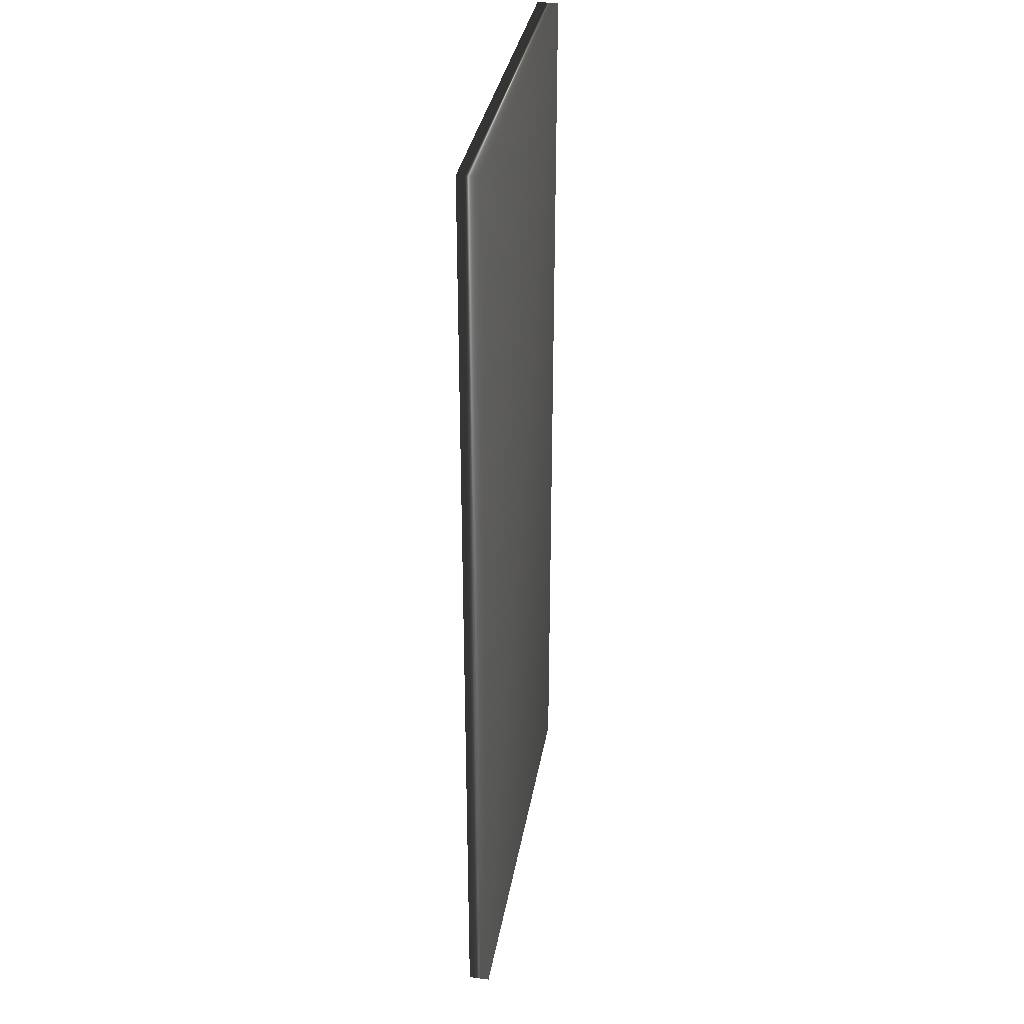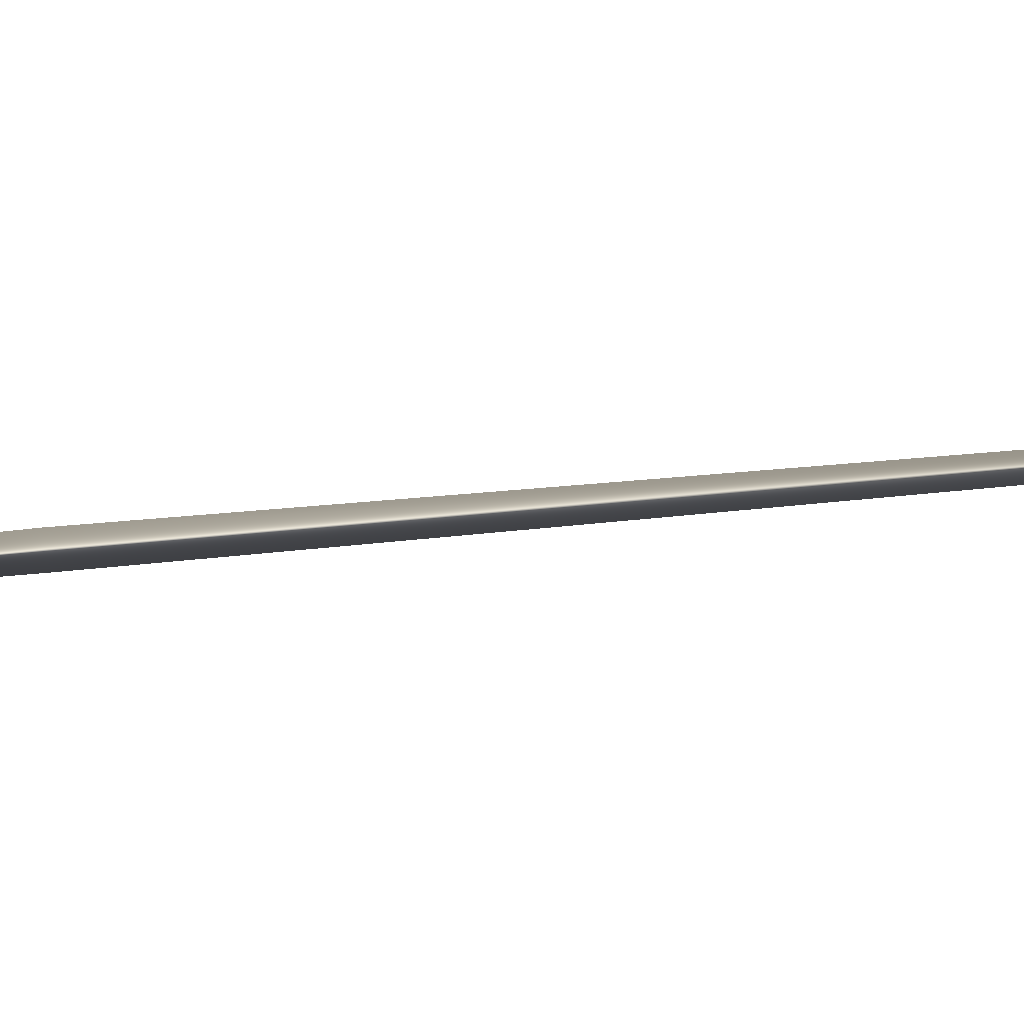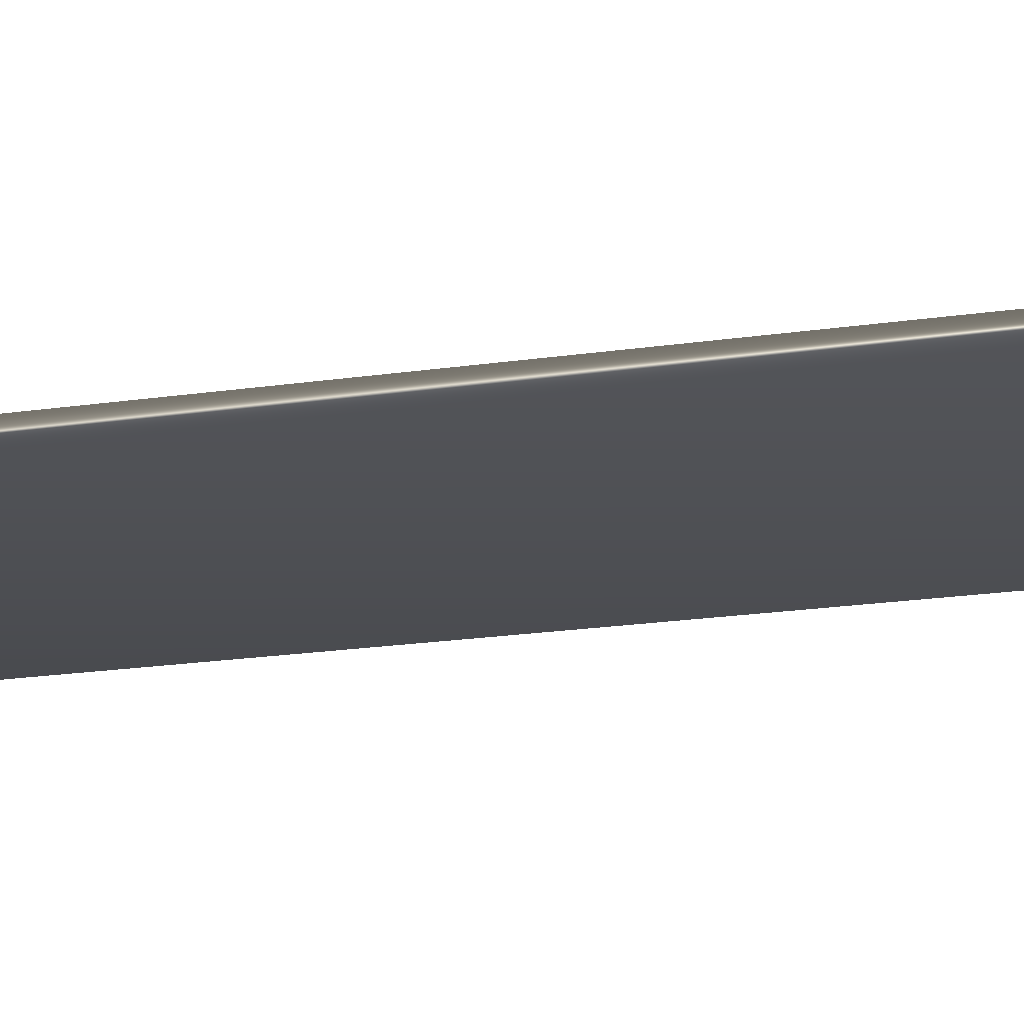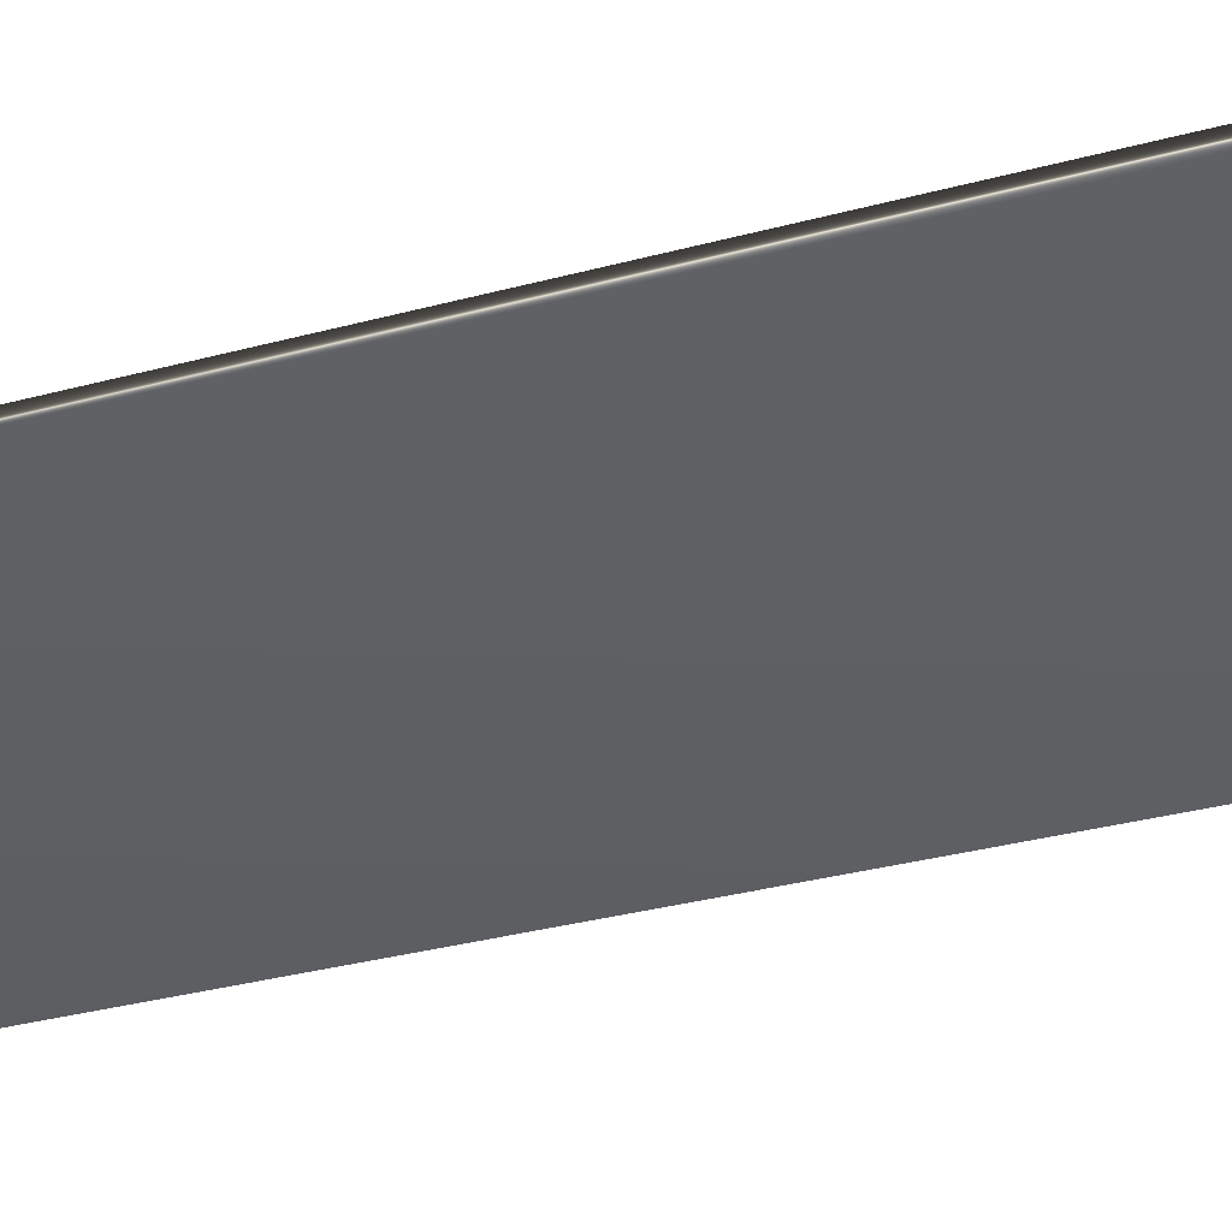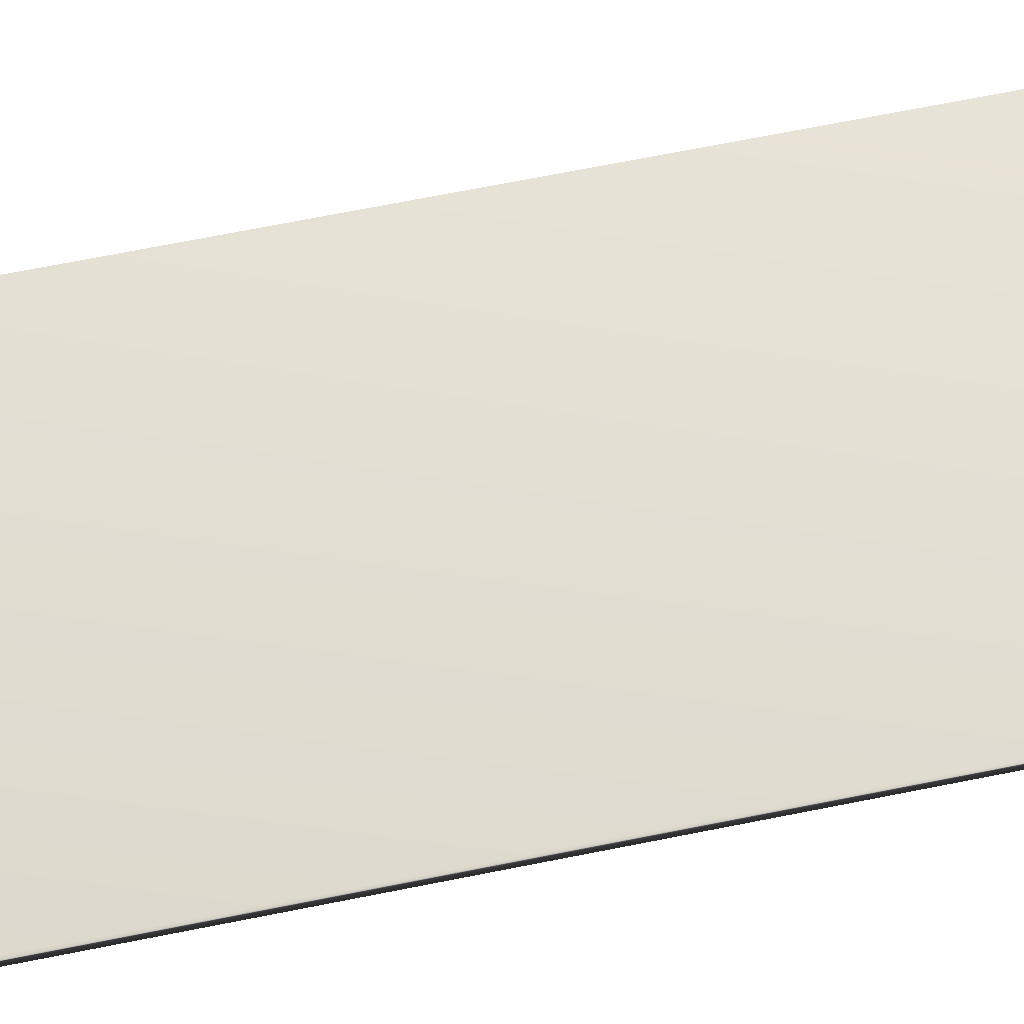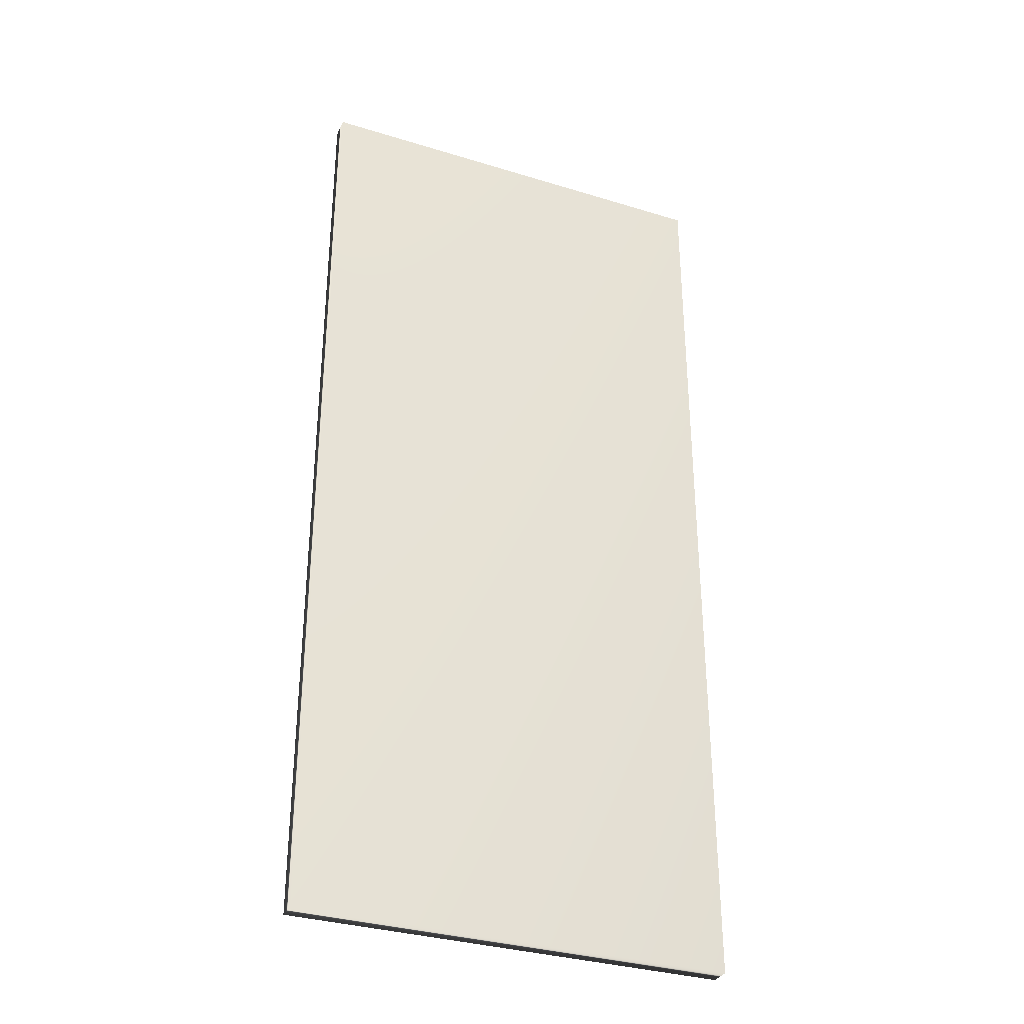
<metadata>
{"format":"obj","ext":"obj","renderer":"f3d","projection":"perspective","resolution":1024,"background":"white","views":[{"elev":33.9,"azim":107.2,"up":"+Y"},{"elev":5.5,"azim":-131.6,"up":"+Z"},{"elev":-26.3,"azim":102.0,"up":"+Z"},{"elev":-35.3,"azim":-70.6,"up":"+Z"},{"elev":74.0,"azim":-101.0,"up":"+Z"},{"elev":-33.4,"azim":164.7,"up":"+Y"}]}
</metadata>
<code>
v -31.54 0.1667 -84.33
v -31.54 18.67 -84.33
v -31.6 0.1667 -84.74
v -31.6 18.67 -84.74
v -23.25 0.1667 -85.43
v -23.25 18.67 -85.43
v -23.3 0.1667 -85.83
v -23.3 18.67 -85.83
f 1 2 3
f 3 2 4
f 5 6 1
f 1 6 2
f 1 3 5
f 5 3 7
f 2 6 4
f 4 6 8
f 3 4 7
f 7 4 8
f 6 5 8
f 8 5 7

</code>
